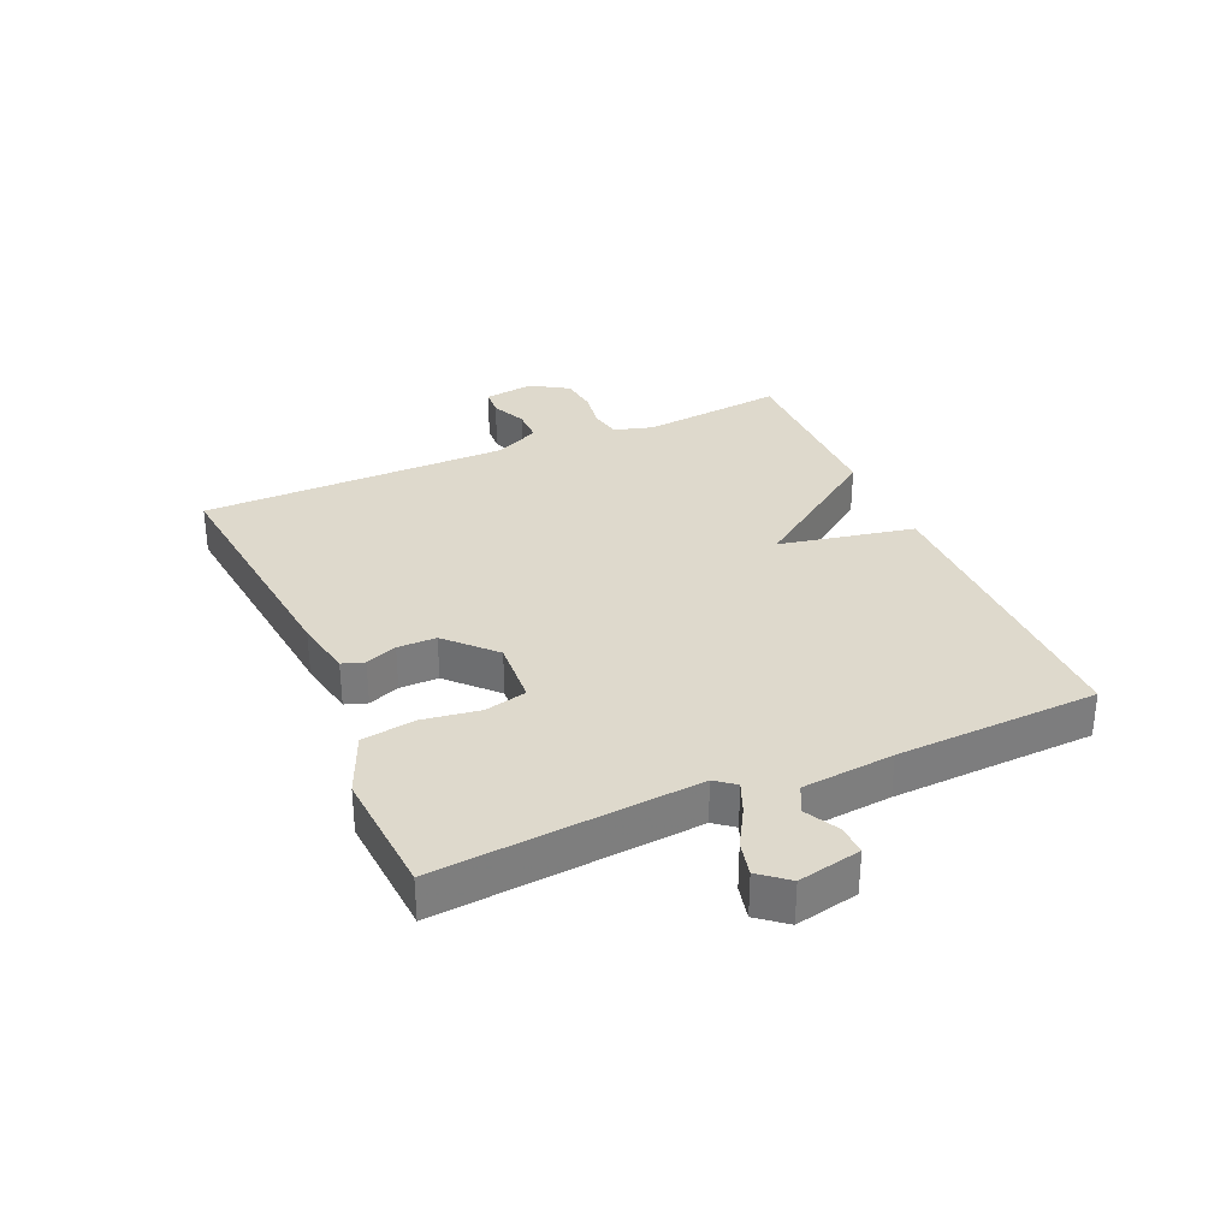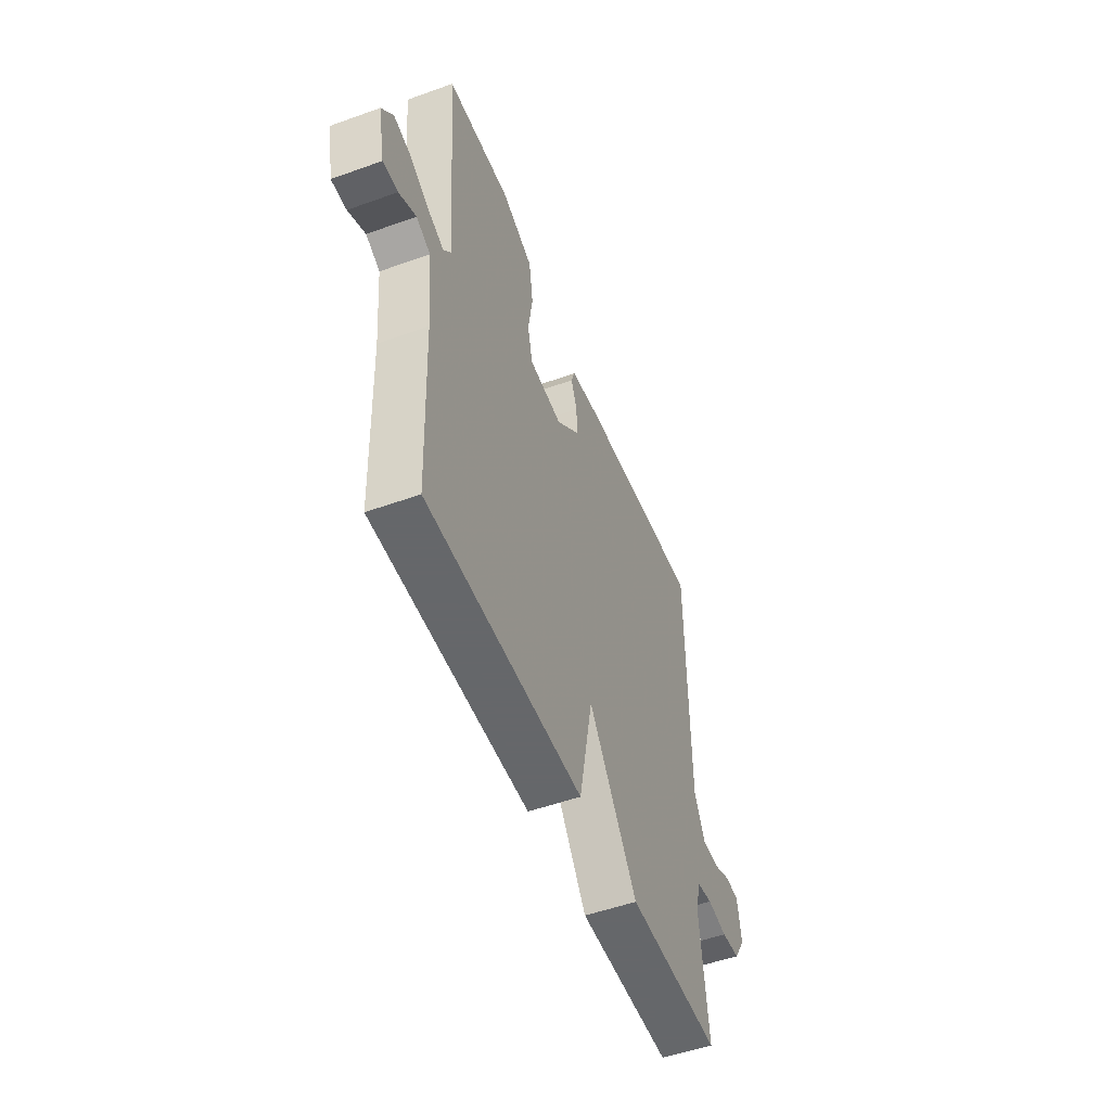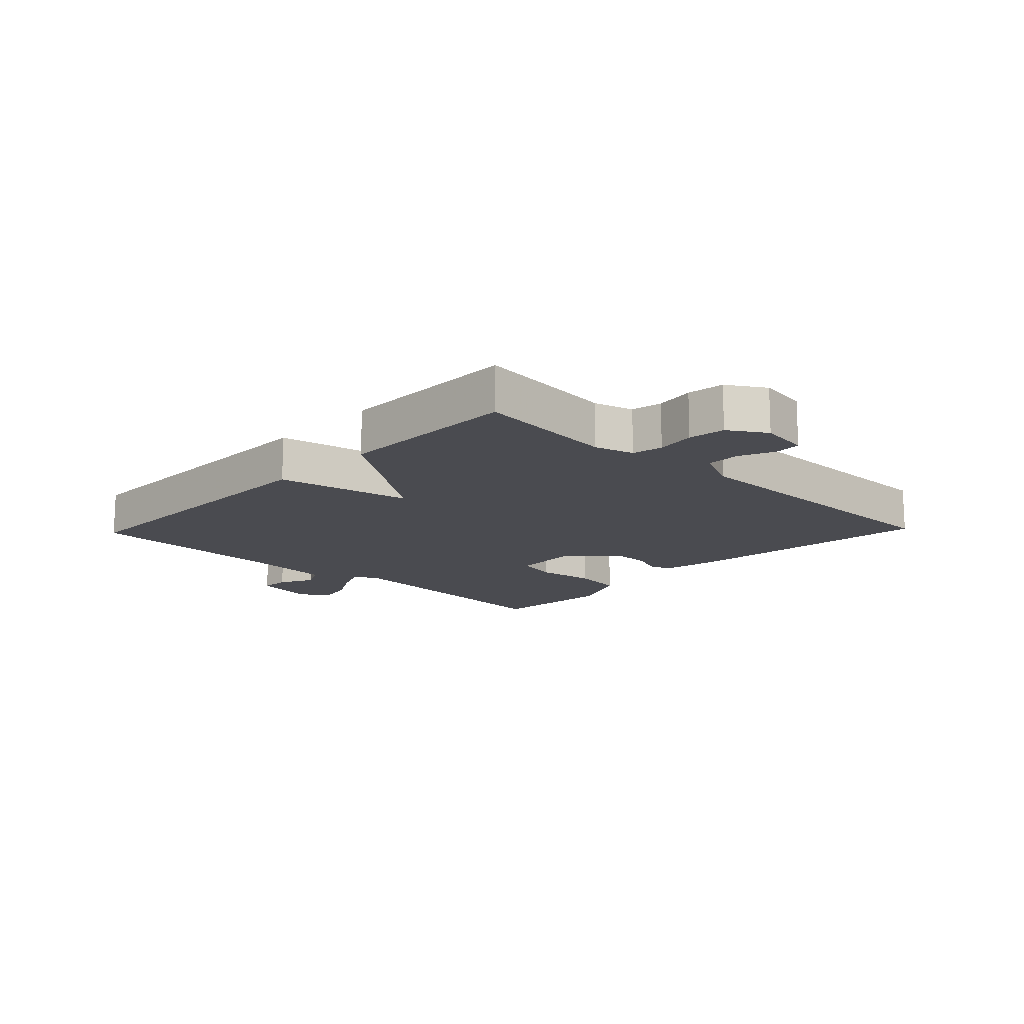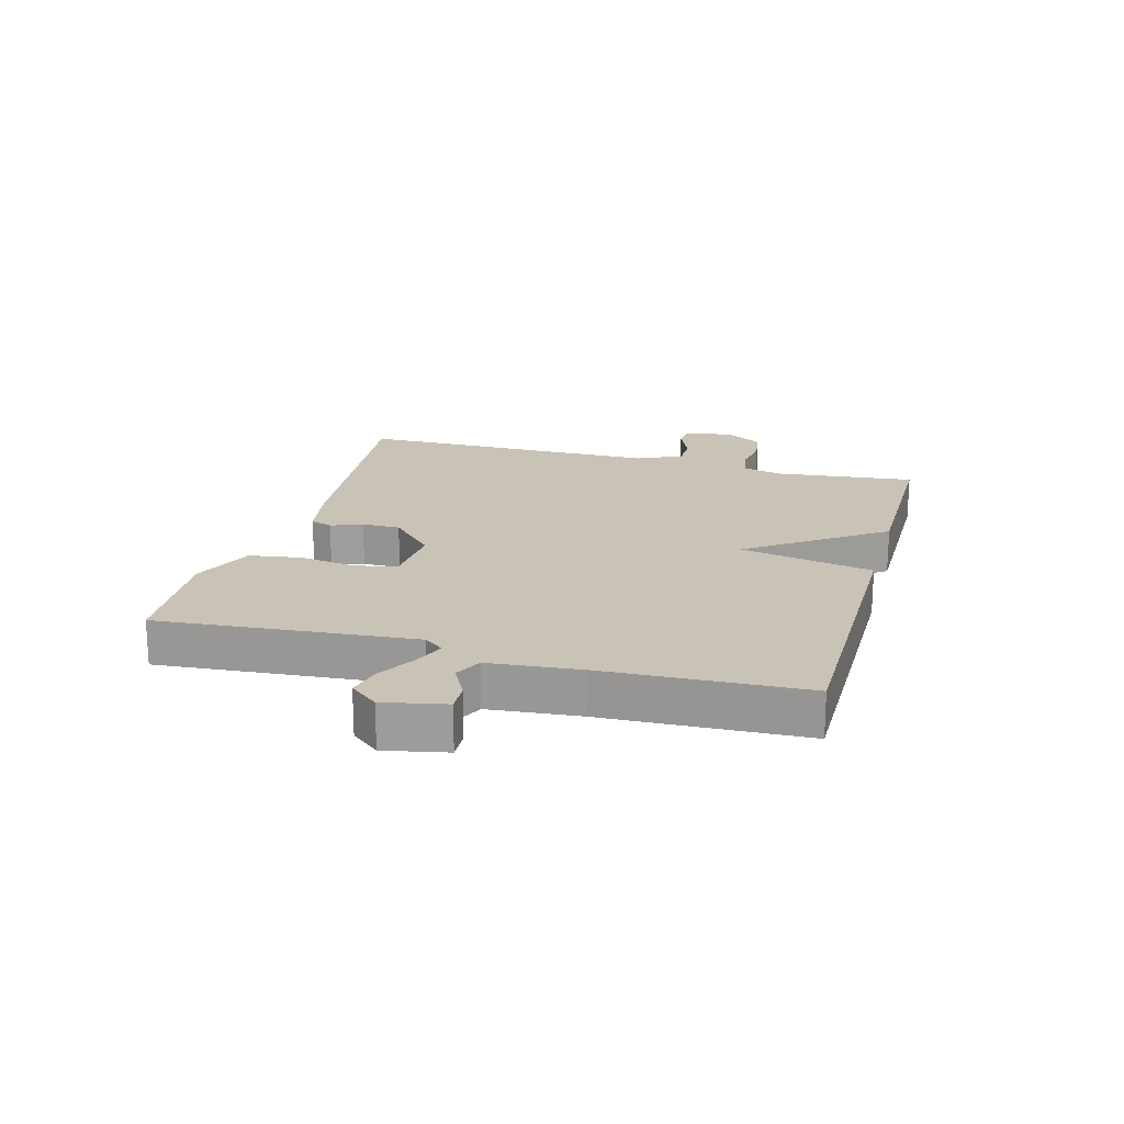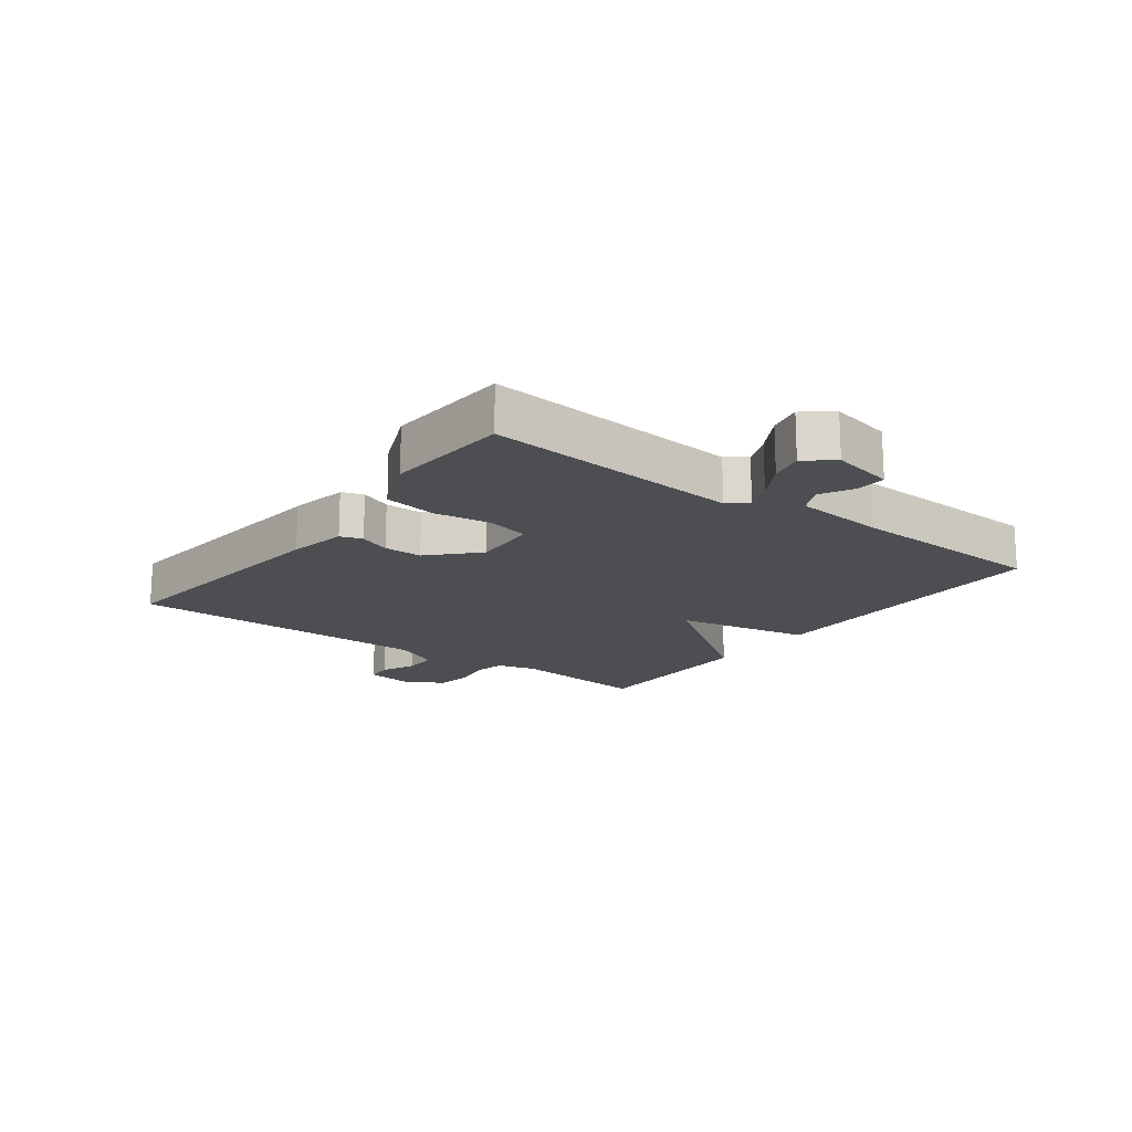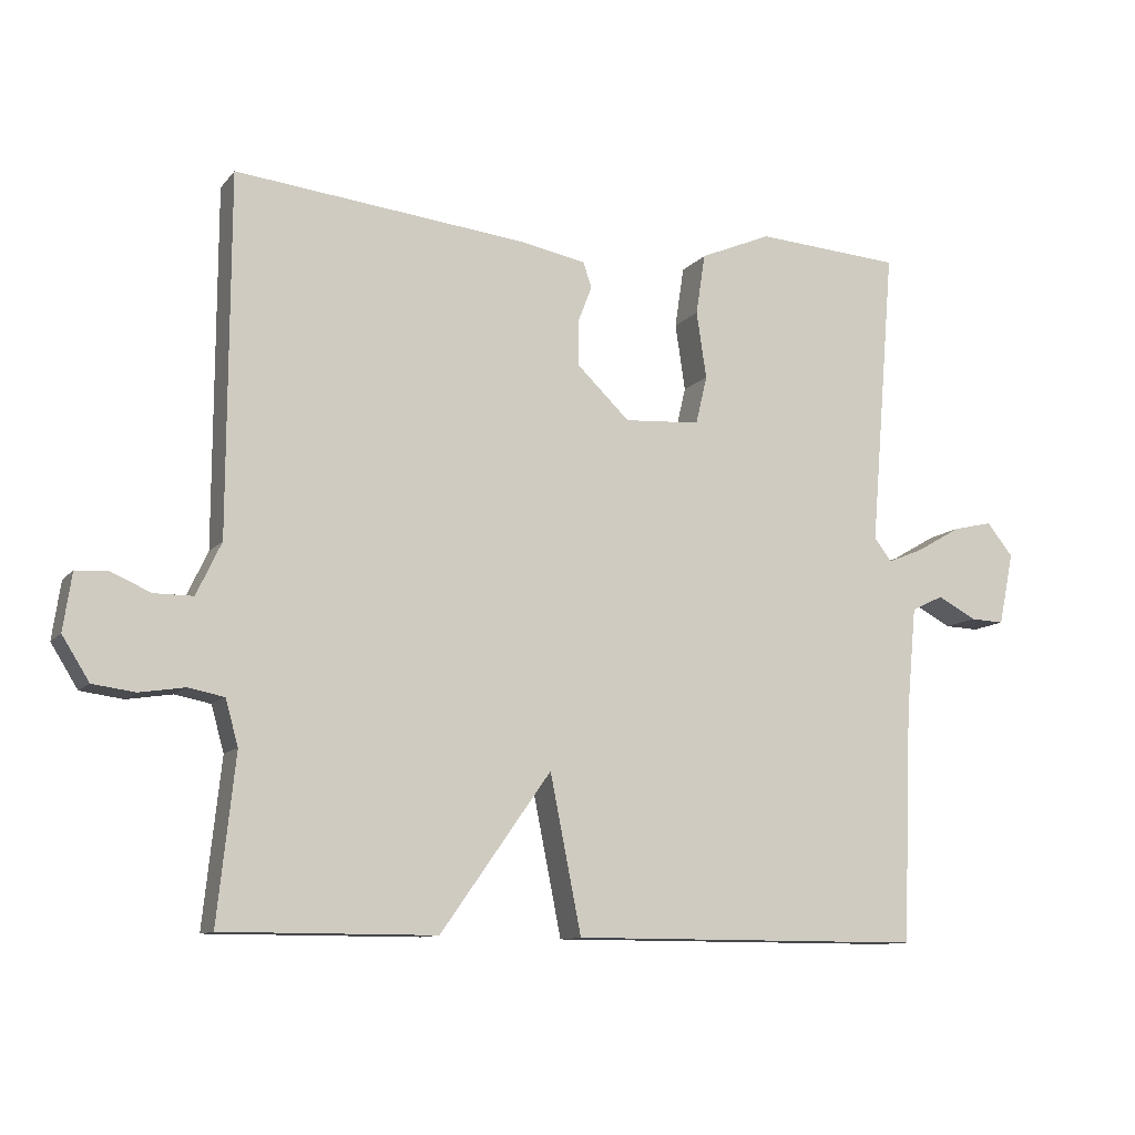
<metadata>
{"format":"obj","ext":"obj","renderer":"f3d","projection":"perspective","resolution":1024,"background":"white","views":[{"elev":32.2,"azim":66.3,"up":"+Y"},{"elev":-52.0,"azim":111.2,"up":"+Z"},{"elev":-14.4,"azim":-133.7,"up":"+Y"},{"elev":19.4,"azim":105.4,"up":"+Y"},{"elev":-17.0,"azim":53.2,"up":"+Y"},{"elev":-10.8,"azim":-23.0,"up":"+Z"}]}
</metadata>
<code>
v 0.5 0.07 -0.5
v 0 0.07 -0.5
v -0.044 0.07 -0.28
v -0.2 0.07 -0.5
v -0.5 0.07 -0.5
v -0.475 0.07 -0.268
v -0.493 0.07 -0.204
v -0.543 0.07 -0.194
v -0.607 0.07 -0.204
v -0.667 0.07 -0.196
v -0.705 0.07 -0.135
v -0.693 0.07 -0.054
v -0.649 0.07 -0.051
v -0.592 0.07 -0.076
v -0.537 0.07 -0.076
v -0.502 0.07 -0.002
v -0.5 0.07 0.5
v -0.091 0.07 0.456
v 0.005 0.07 0.438
v 0.017 0.07 0.402
v -0.003 0.07 0.351
v -0.003 0.07 0.288
v 0.072 0.07 0.216
v 0.179 0.07 0.223
v 0.195 0.07 0.291
v 0.181 0.07 0.385
v 0.194 0.07 0.471
v 0.295 0.07 0.514
v 0.5 0.07 0.5
v 0.465 0.07 0.079
v 0.49 0.07 0.047
v 0.541 0.07 0.068
v 0.603 0.07 0.104
v 0.659 0.07 0.117
v 0.696 0.07 0.071
v 0.675 0.07 -0.031
v 0.627 0.07 -0.029
v 0.572 0.07 0
v 0.527 0.07 -0.022
v 0.513 0.07 -0.171
v 0.5 0 -0.5
v 0 0 -0.5
v -0.044 0 -0.28
v -0.2 0 -0.5
v -0.5 0 -0.5
v -0.475 0 -0.268
v -0.493 0 -0.204
v -0.543 0 -0.194
v -0.607 0 -0.204
v -0.667 0 -0.196
v -0.705 0 -0.135
v -0.693 0 -0.054
v -0.649 0 -0.051
v -0.592 0 -0.076
v -0.537 0 -0.076
v -0.502 0 -0.002
v -0.5 0 0.5
v -0.091 0 0.456
v 0.005 0 0.438
v 0.017 0 0.402
v -0.003 0 0.351
v -0.003 0 0.288
v 0.072 0 0.216
v 0.179 0 0.223
v 0.195 0 0.291
v 0.181 0 0.385
v 0.194 0 0.471
v 0.295 0 0.514
v 0.5 0 0.5
v 0.465 0 0.079
v 0.49 0 0.047
v 0.541 0 0.068
v 0.603 0 0.104
v 0.659 0 0.117
v 0.696 0 0.071
v 0.675 0 -0.031
v 0.627 0 -0.029
v 0.572 0 0
v 0.527 0 -0.022
v 0.513 0 -0.171
f 36 37 38
f 35 36 38
f 34 35 38
f 33 34 38
f 32 33 38
f 31 32 38 39
f 30 31 39 40
f 28 29 30
f 27 28 30
f 26 27 30
f 25 26 30
f 30 40 1
f 25 30 1
f 24 25 1
f 19 20 21
f 18 19 21
f 17 18 21
f 16 17 21
f 15 16 21 22
f 12 13 14
f 11 12 14
f 10 11 14
f 9 10 14
f 8 9 14
f 7 8 14 15
f 3 4 5 6
f 3 6 7
f 1 2 3
f 24 1 3
f 23 24 3
f 15 22 23
f 7 15 23
f 3 7 23
f 78 77 76
f 78 76 75
f 78 75 74
f 78 74 73
f 78 73 72
f 79 78 72 71
f 80 79 71 70
f 70 69 68
f 70 68 67
f 70 67 66
f 70 66 65
f 41 80 70
f 41 70 65
f 41 65 64
f 61 60 59
f 61 59 58
f 61 58 57
f 61 57 56
f 62 61 56 55
f 54 53 52
f 54 52 51
f 54 51 50
f 54 50 49
f 54 49 48
f 55 54 48 47
f 46 45 44 43
f 47 46 43
f 43 42 41
f 43 41 64
f 43 64 63
f 63 62 55
f 63 55 47
f 63 47 43
f 1 41 42 2
f 2 42 43 3
f 3 43 44 4
f 4 44 45 5
f 5 45 46 6
f 6 46 47 7
f 7 47 48 8
f 8 48 49 9
f 9 49 50 10
f 10 50 51 11
f 11 51 52 12
f 12 52 53 13
f 13 53 54 14
f 14 54 55 15
f 15 55 56 16
f 16 56 57 17
f 17 57 58 18
f 18 58 59 19
f 19 59 60 20
f 20 60 61 21
f 21 61 62 22
f 22 62 63 23
f 23 63 64 24
f 24 64 65 25
f 25 65 66 26
f 26 66 67 27
f 27 67 68 28
f 28 68 69 29
f 29 69 70 30
f 30 70 71 31
f 31 71 72 32
f 32 72 73 33
f 33 73 74 34
f 34 74 75 35
f 35 75 76 36
f 36 76 77 37
f 37 77 78 38
f 38 78 79 39
f 39 79 80 40
f 40 80 41 1

</code>
